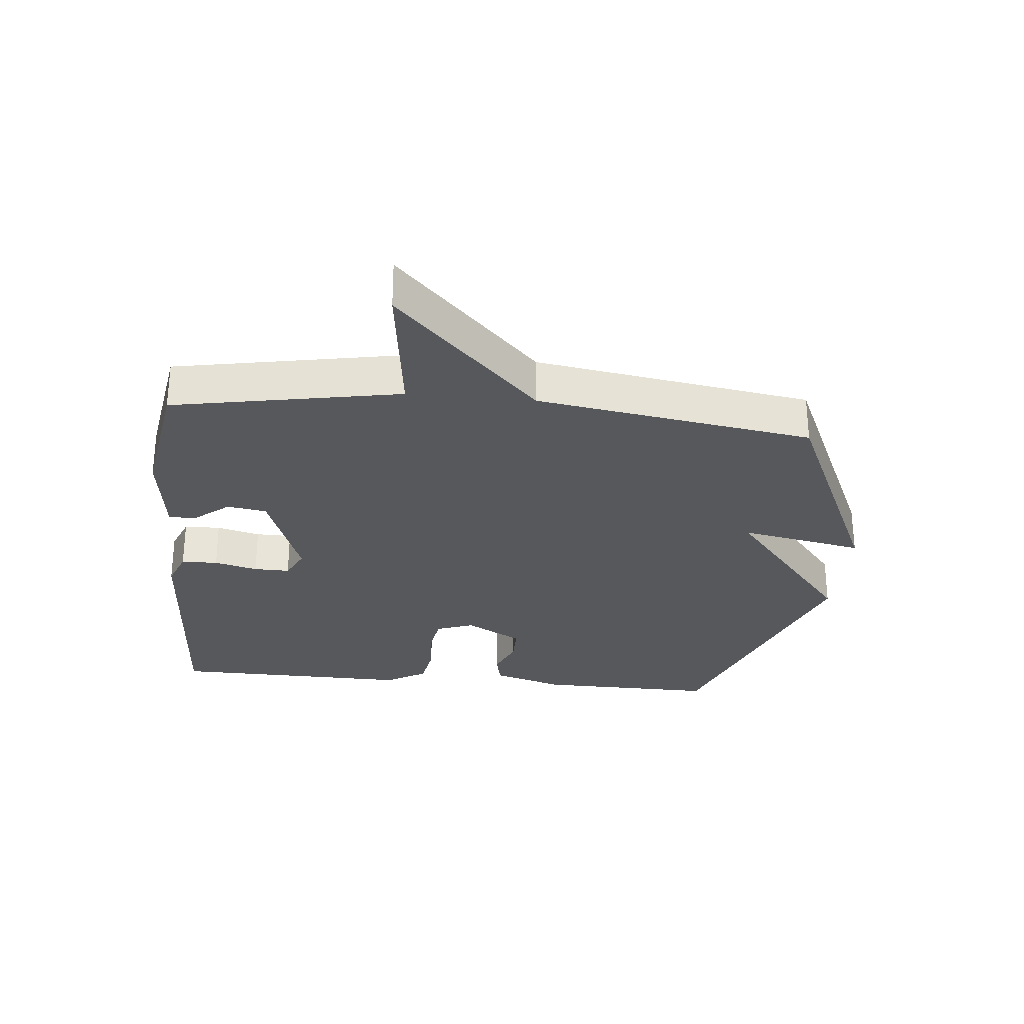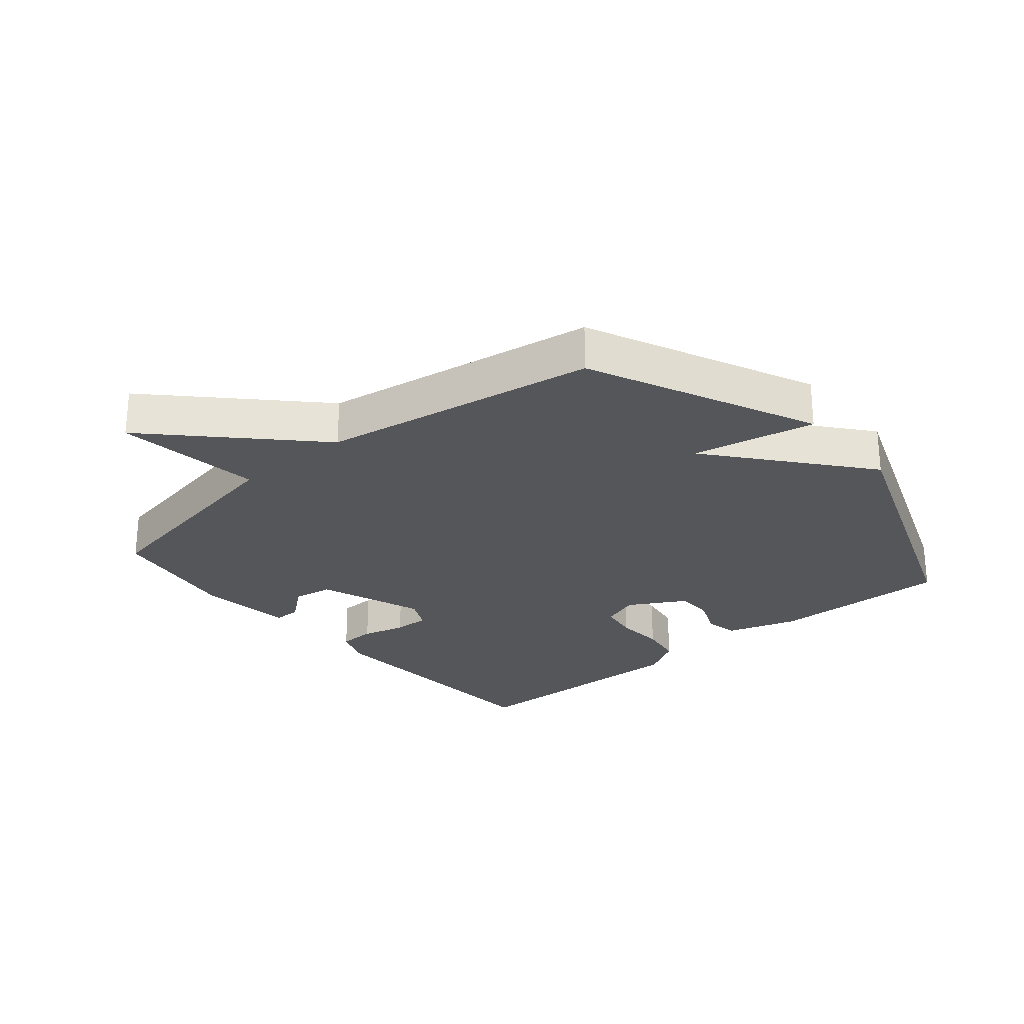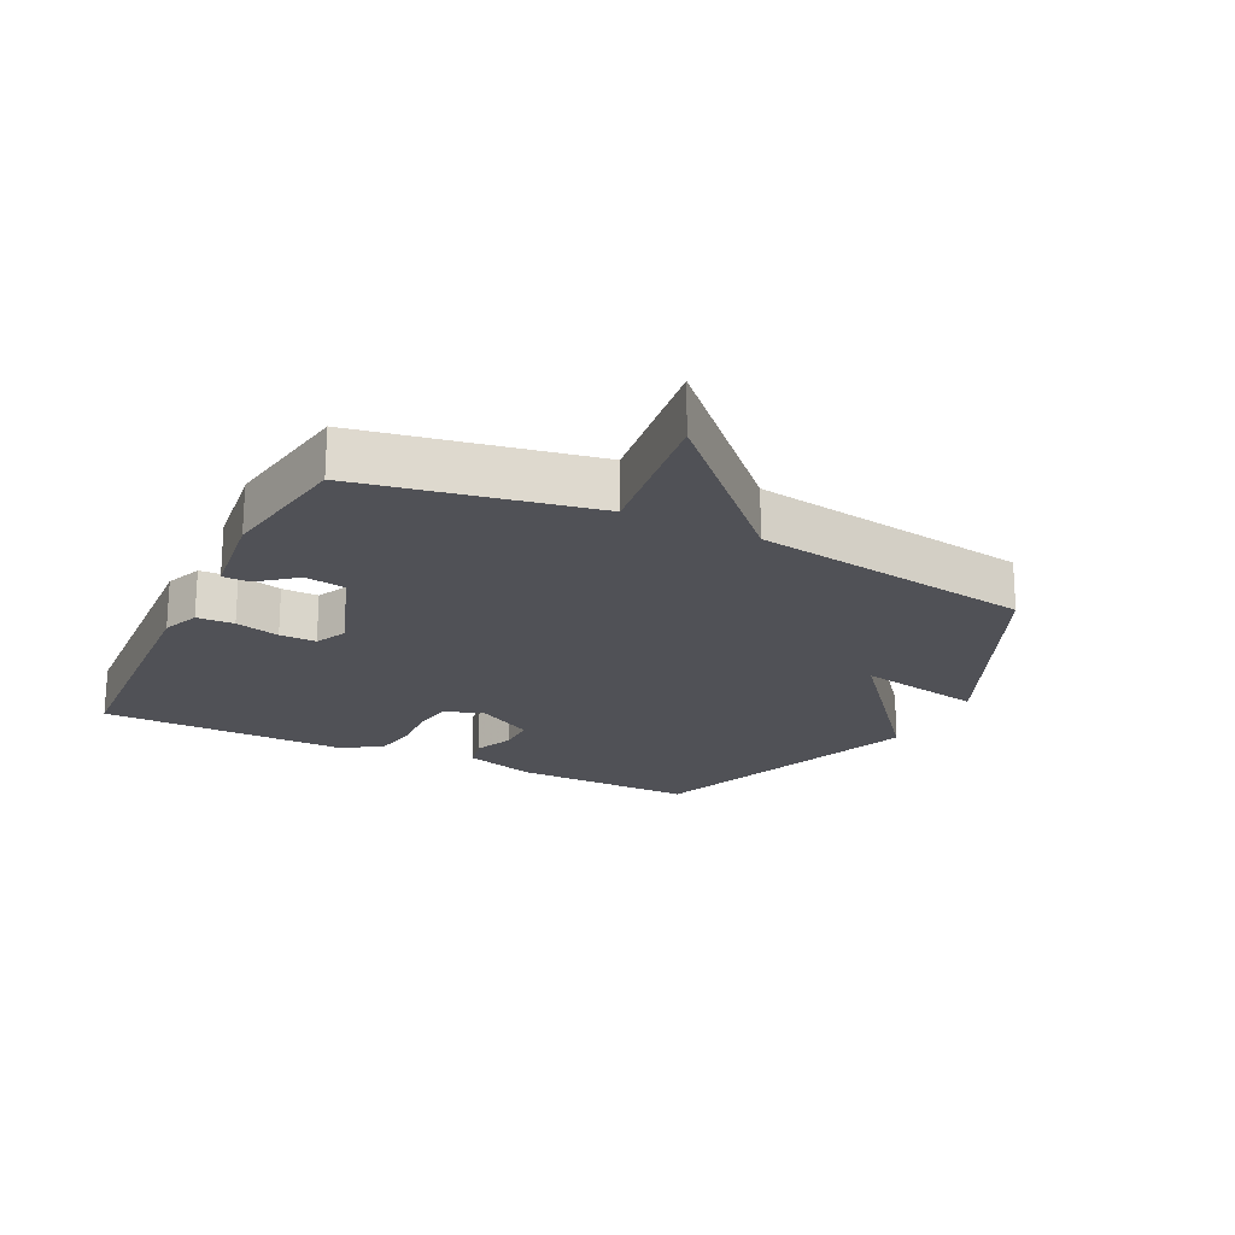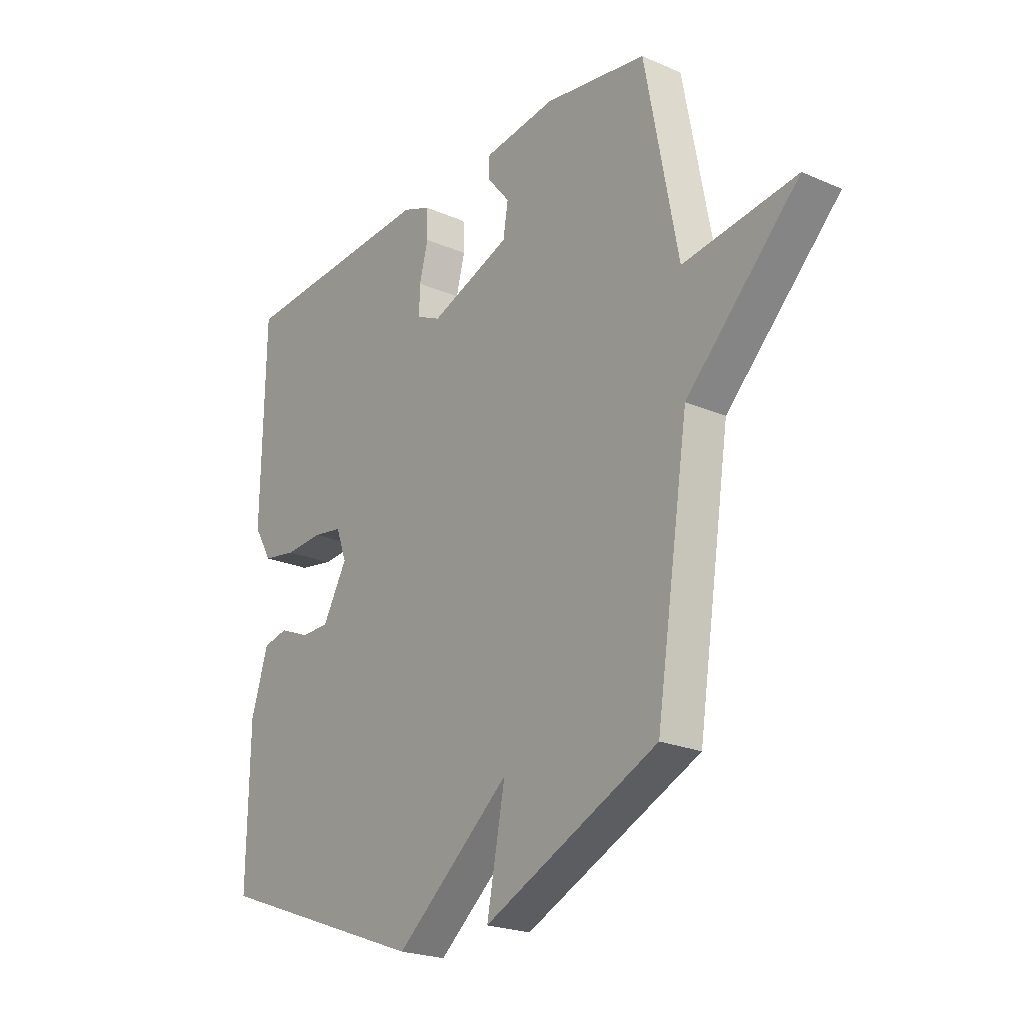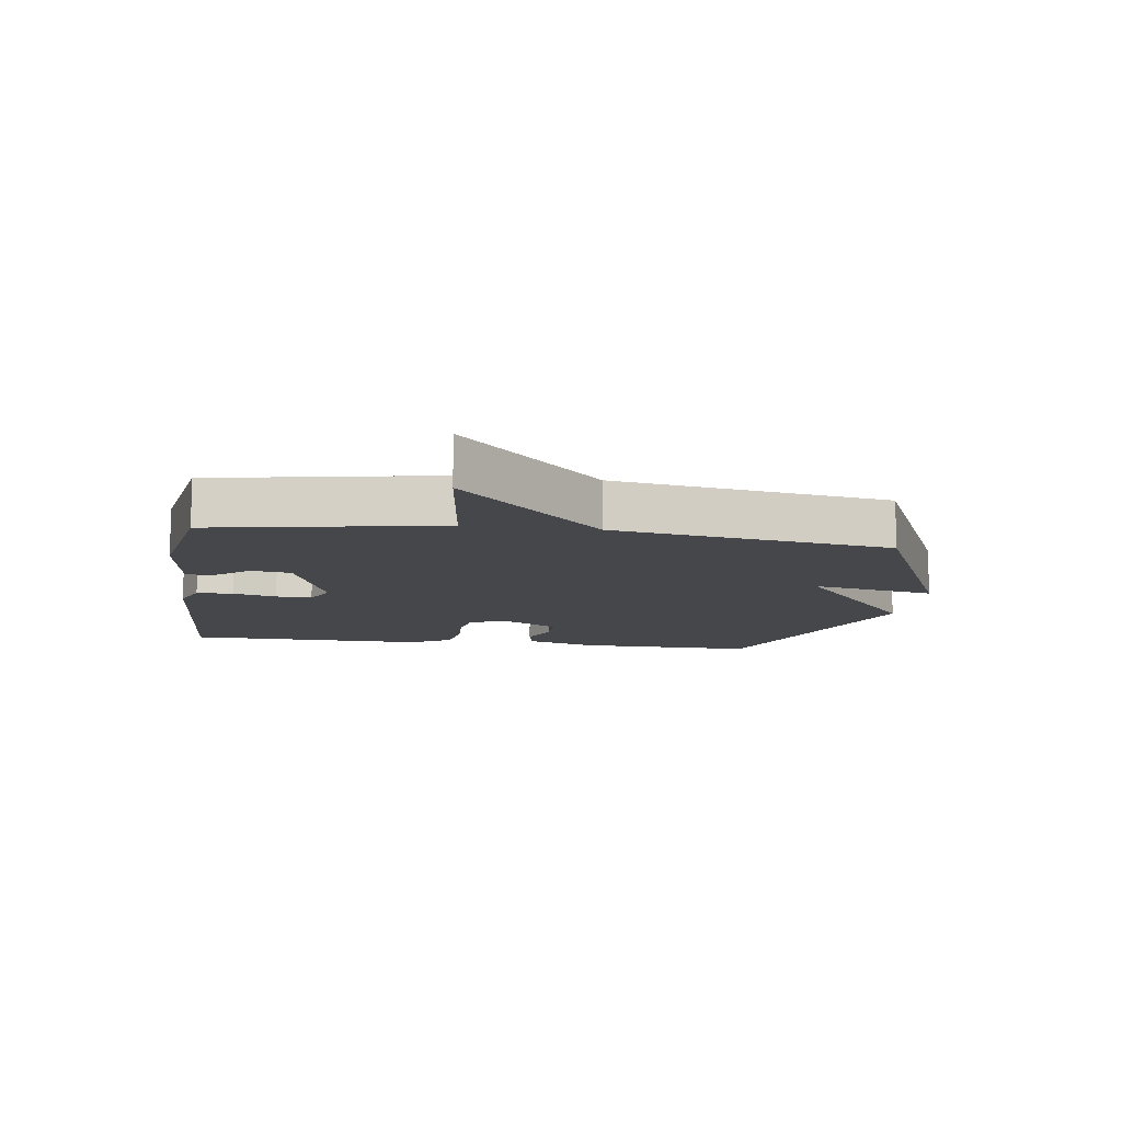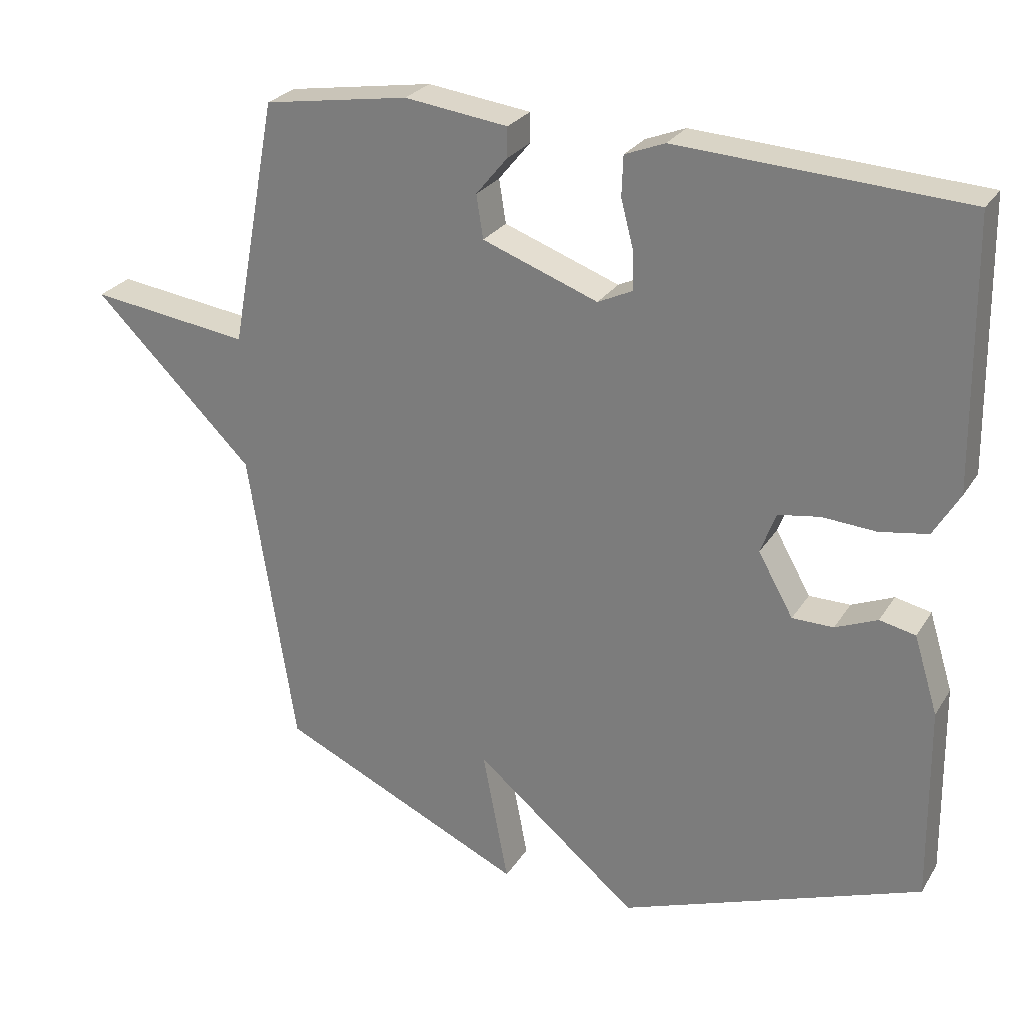
<metadata>
{"format":"obj","ext":"obj","renderer":"f3d","projection":"perspective","resolution":1024,"background":"white","views":[{"elev":-28.6,"azim":84.4,"up":"+Y"},{"elev":-26.1,"azim":130.0,"up":"+Y"},{"elev":-20.5,"azim":63.7,"up":"+Y"},{"elev":-22.7,"azim":53.3,"up":"+Z"},{"elev":-10.7,"azim":81.6,"up":"+Y"},{"elev":26.5,"azim":-154.5,"up":"+Z"}]}
</metadata>
<code>
v -0.5 0.07 -0.5
v -0.496 0.07 -0.214
v -0.461 0.07 -0.101
v -0.409 0.07 -0.09
v -0.348 0.07 -0.116
v -0.288 0.07 -0.116
v -0.237 0.07 -0.026
v -0.259 0.07 0.034
v -0.32 0.07 0.044
v -0.398 0.07 0.039
v -0.468 0.07 0.051
v -0.506 0.07 0.115
v -0.5 0.07 0.5
v -0.085 0.07 0.523
v -0.027 0.07 0.5
v -0.025 0.07 0.442
v -0.043 0.07 0.373
v -0.044 0.07 0.316
v 0.006 0.07 0.292
v 0.174 0.07 0.353
v 0.184 0.07 0.416
v 0.138 0.07 0.472
v 0.138 0.07 0.515
v 0.288 0.07 0.534
v 0.5 0.07 0.5
v 0.568 0.07 0.139
v 0.802 0.07 0.169
v 0.568 0.07 -0.061
v 0.5 0.07 -0.5
v 0.14 0.07 -0.664
v 0.178 0.07 -0.468
v -0.06 0.07 -0.664
v -0.5 0 -0.5
v -0.496 0 -0.214
v -0.461 0 -0.101
v -0.409 0 -0.09
v -0.348 0 -0.116
v -0.288 0 -0.116
v -0.237 0 -0.026
v -0.259 0 0.034
v -0.32 0 0.044
v -0.398 0 0.039
v -0.468 0 0.051
v -0.506 0 0.115
v -0.5 0 0.5
v -0.085 0 0.523
v -0.027 0 0.5
v -0.025 0 0.442
v -0.043 0 0.373
v -0.044 0 0.316
v 0.006 0 0.292
v 0.174 0 0.353
v 0.184 0 0.416
v 0.138 0 0.472
v 0.138 0 0.515
v 0.288 0 0.534
v 0.5 0 0.5
v 0.568 0 0.139
v 0.802 0 0.169
v 0.568 0 -0.061
v 0.5 0 -0.5
v 0.14 0 -0.664
v 0.178 0 -0.468
v -0.06 0 -0.664
f 3 4 5
f 2 3 5
f 1 2 5
f 32 1 5
f 31 32 5
f 28 29 30 31
f 26 27 28
f 24 25 26
f 23 24 26
f 22 23 26
f 21 22 26
f 26 28 31
f 21 26 31
f 20 21 31
f 15 16 17
f 14 15 17
f 13 14 17
f 12 13 17
f 11 12 17
f 10 11 17
f 9 10 17
f 8 9 17 18
f 7 8 18 19
f 31 5 6
f 19 20 31
f 7 19 31
f 6 7 31
f 37 36 35
f 37 35 34
f 37 34 33
f 37 33 64
f 37 64 63
f 63 62 61 60
f 60 59 58
f 58 57 56
f 58 56 55
f 58 55 54
f 58 54 53
f 63 60 58
f 63 58 53
f 63 53 52
f 49 48 47
f 49 47 46
f 49 46 45
f 49 45 44
f 49 44 43
f 49 43 42
f 49 42 41
f 50 49 41 40
f 51 50 40 39
f 38 37 63
f 63 52 51
f 63 51 39
f 63 39 38
f 1 33 34 2
f 2 34 35 3
f 3 35 36 4
f 4 36 37 5
f 5 37 38 6
f 6 38 39 7
f 7 39 40 8
f 8 40 41 9
f 9 41 42 10
f 10 42 43 11
f 11 43 44 12
f 12 44 45 13
f 13 45 46 14
f 14 46 47 15
f 15 47 48 16
f 16 48 49 17
f 17 49 50 18
f 18 50 51 19
f 19 51 52 20
f 20 52 53 21
f 21 53 54 22
f 22 54 55 23
f 23 55 56 24
f 24 56 57 25
f 25 57 58 26
f 26 58 59 27
f 27 59 60 28
f 28 60 61 29
f 29 61 62 30
f 30 62 63 31
f 31 63 64 32
f 32 64 33 1

</code>
